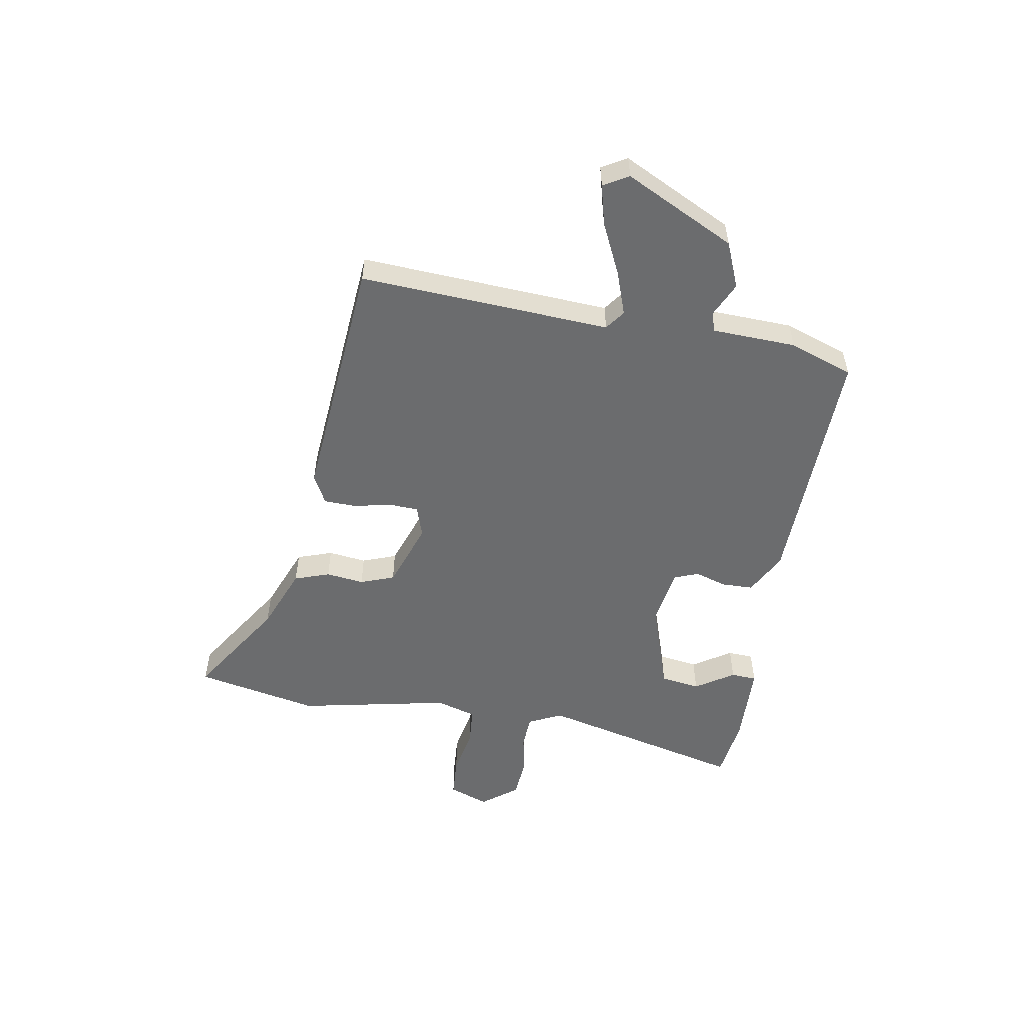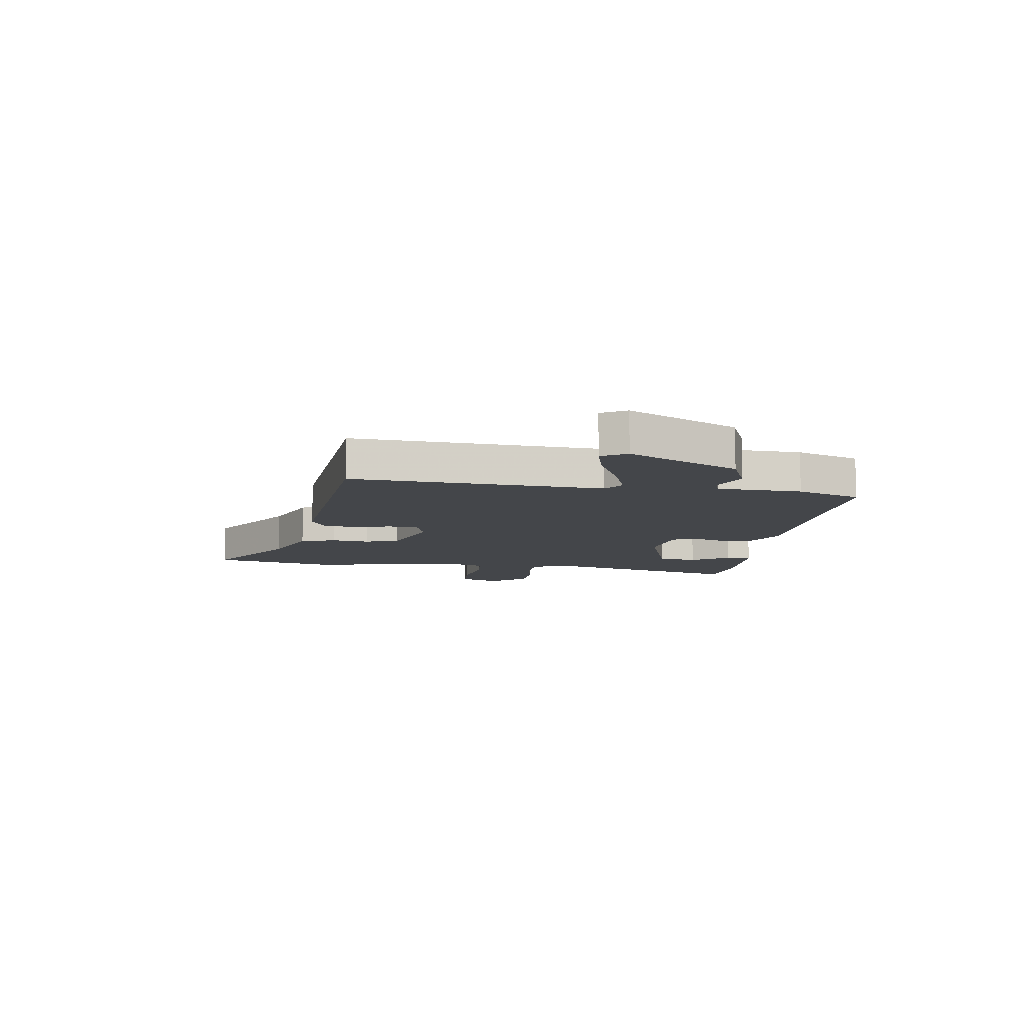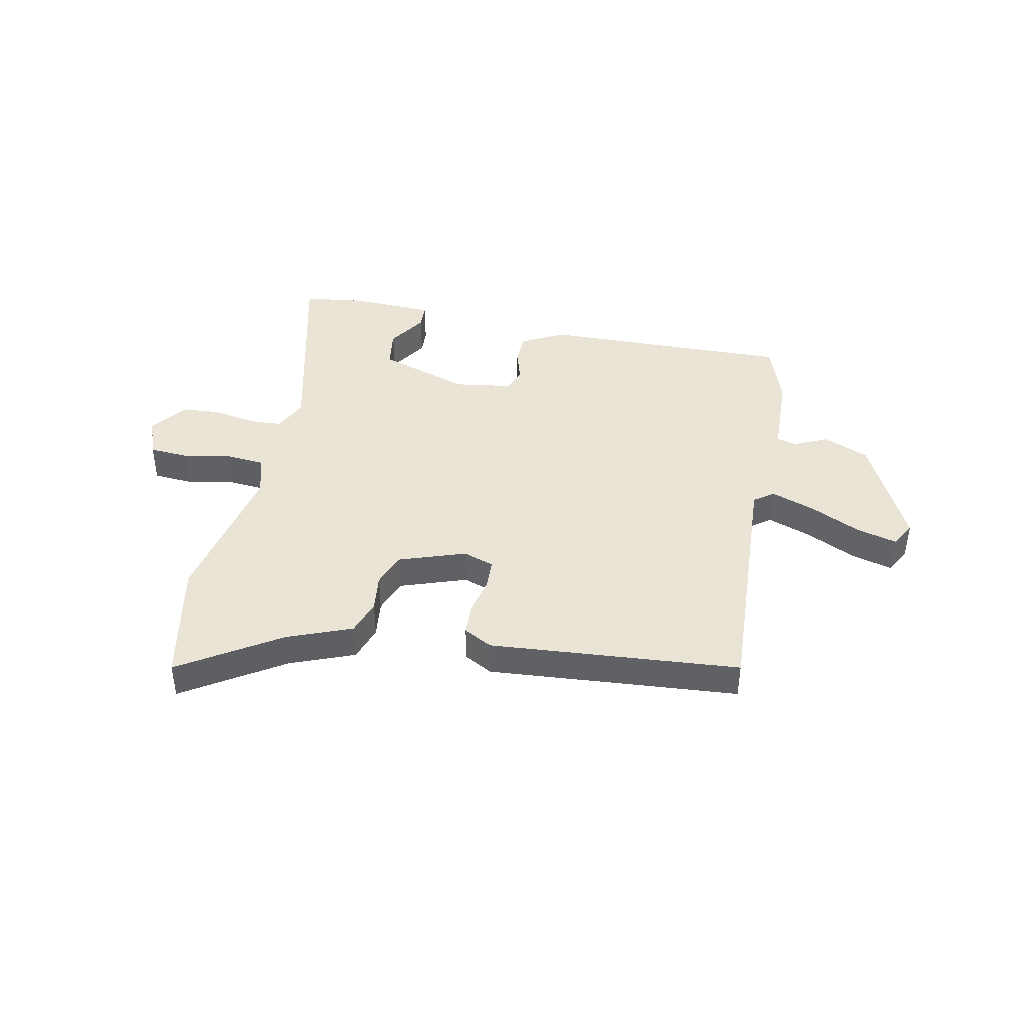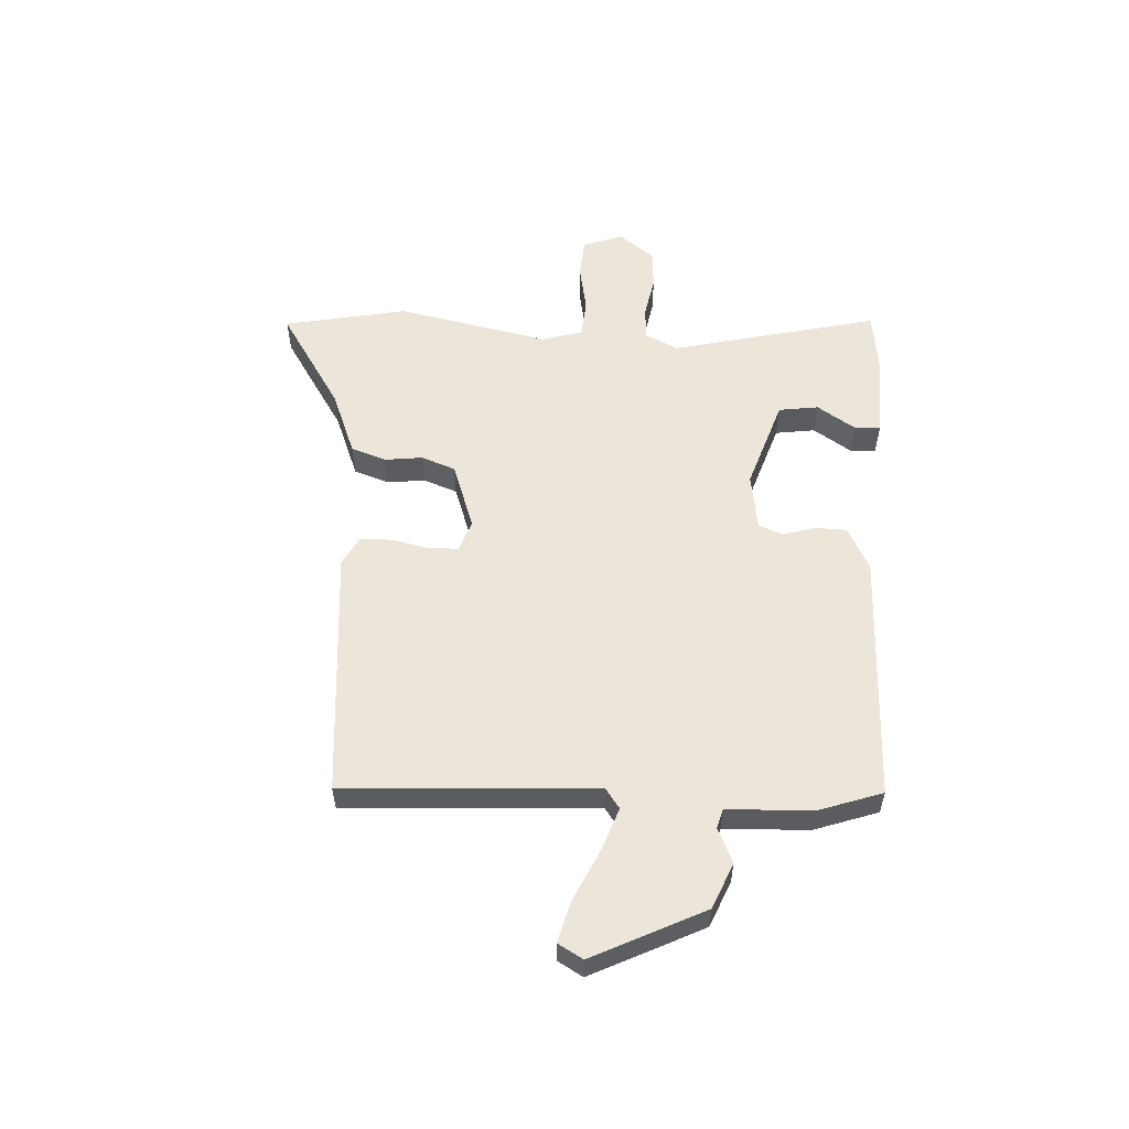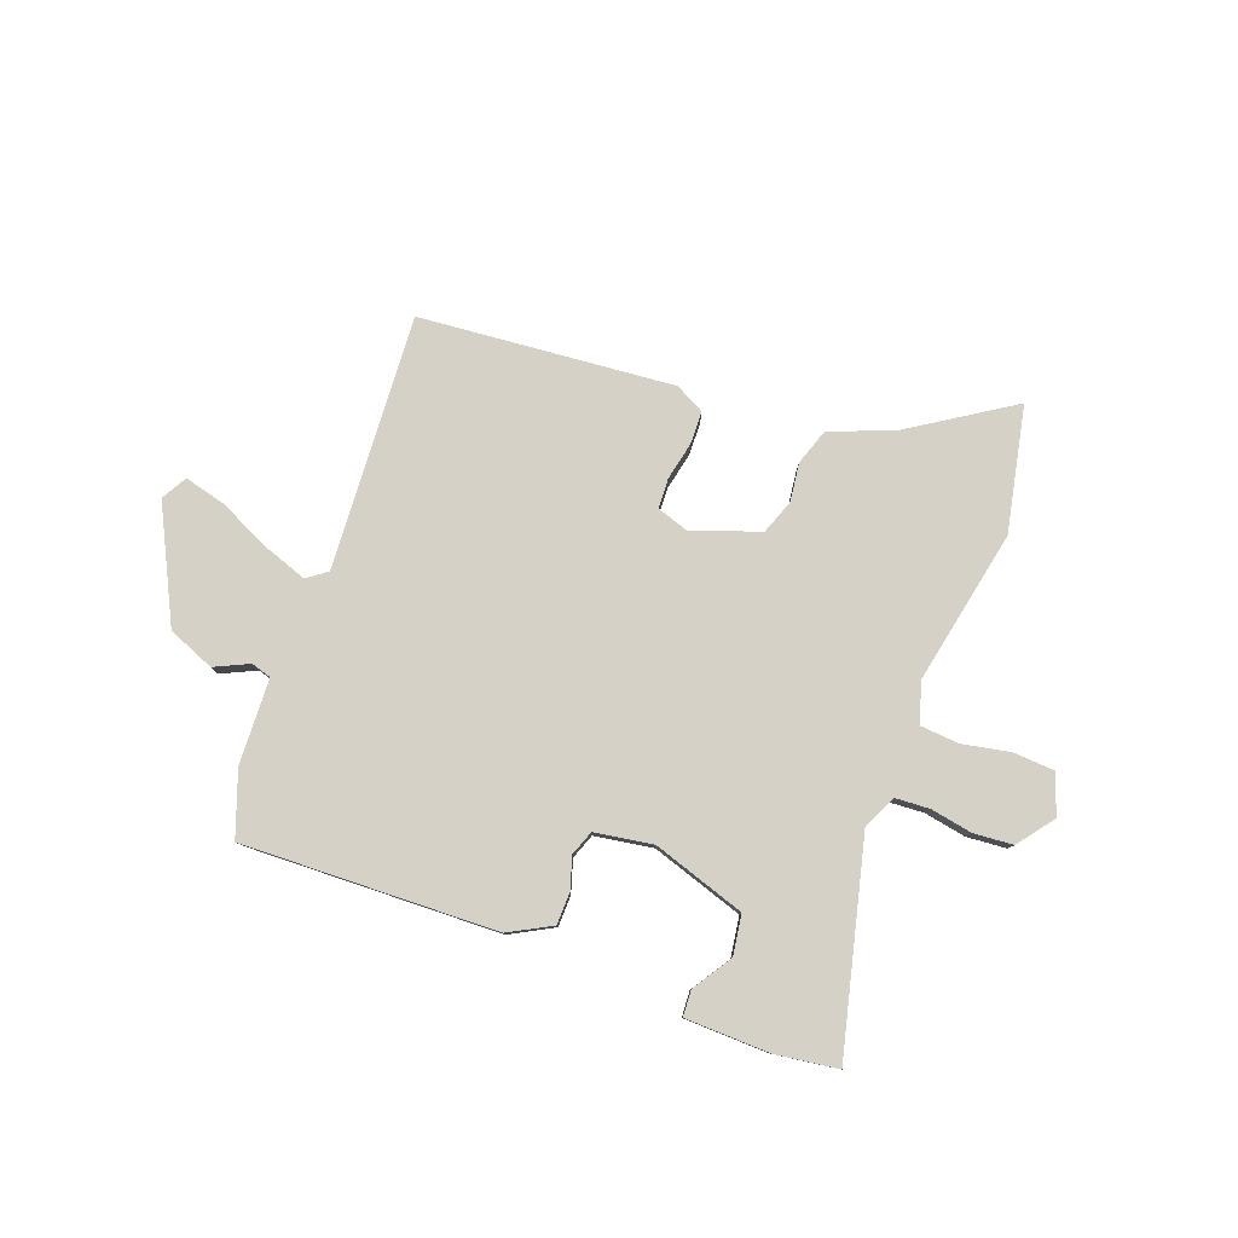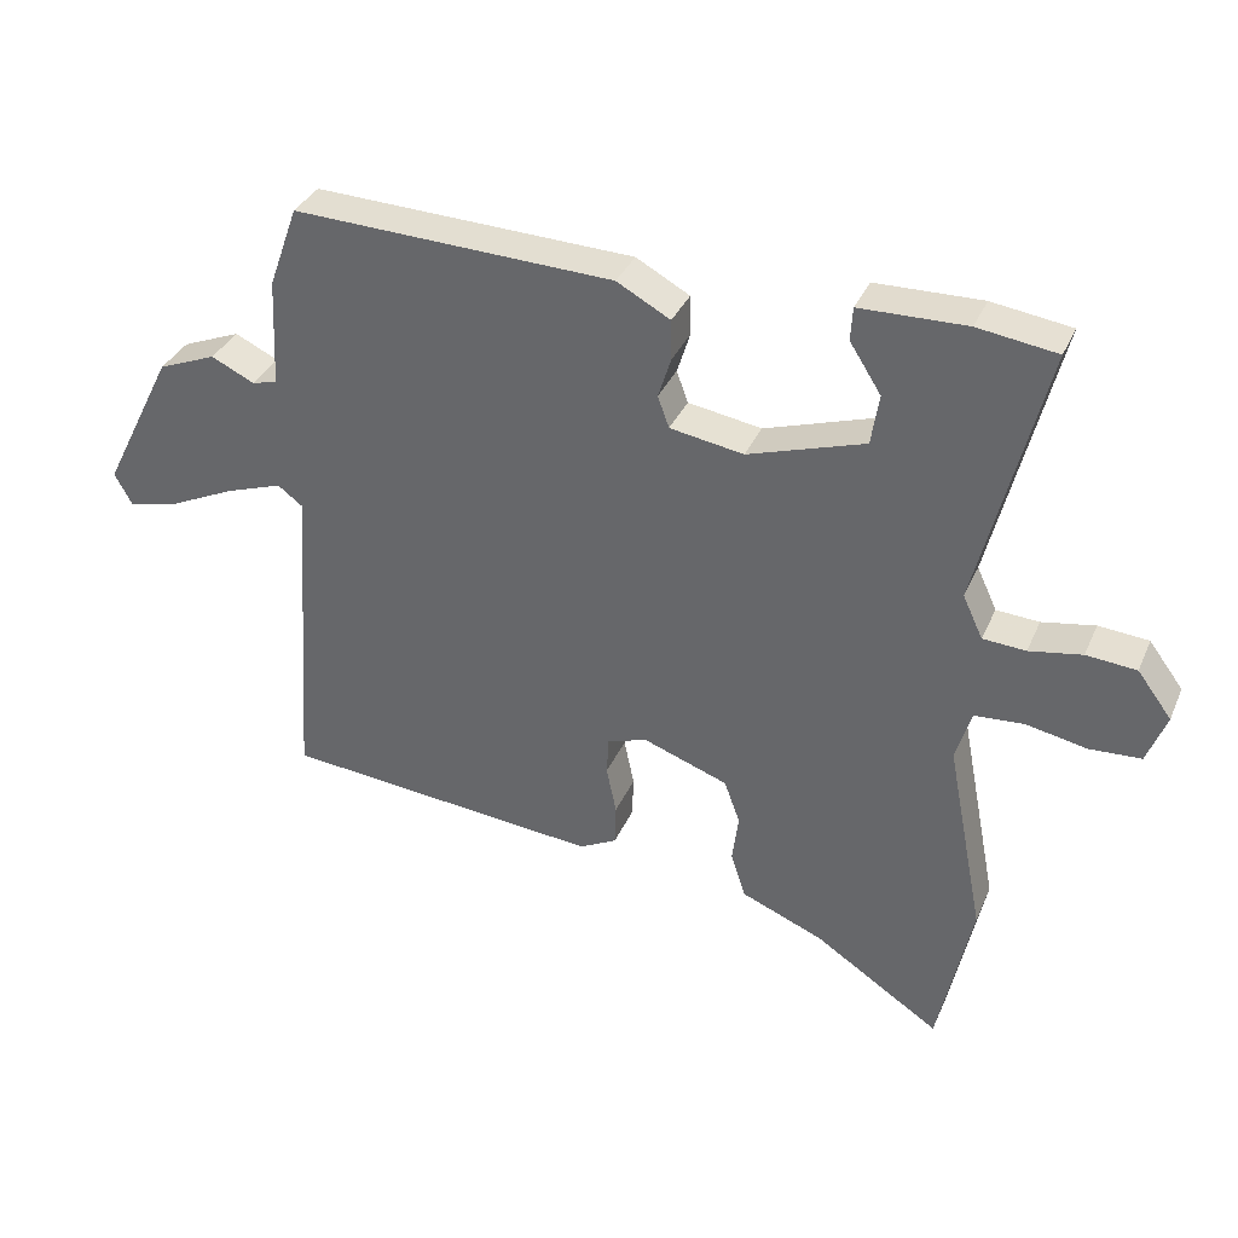
<metadata>
{"format":"obj","ext":"obj","renderer":"f3d","projection":"perspective","resolution":1024,"background":"white","views":[{"elev":-53.6,"azim":-99.2,"up":"+Y"},{"elev":-9.7,"azim":-97.8,"up":"+Y"},{"elev":42.6,"azim":-167.7,"up":"+Y"},{"elev":55.9,"azim":-86.2,"up":"+Y"},{"elev":79.7,"azim":20.7,"up":"+Y"},{"elev":34.7,"azim":21.4,"up":"+Z"}]}
</metadata>
<code>
v 0.549 0.07 0.463
v 0.456 0.07 0.094
v 0.484 0.07 0.034
v 0.544 0.07 0.03
v 0.618 0.07 0.043
v 0.688 0.07 0.037
v 0.736 0.07 -0.027
v 0.709 0.07 -0.098
v 0.637 0.07 -0.102
v 0.552 0.07 -0.085
v 0.483 0.07 -0.09
v 0.461 0.07 -0.162
v 0.514 0.07 -0.434
v 0.467 0.07 -0.655
v 0.291 0.07 -0.54
v 0.176 0.07 -0.493
v 0.155 0.07 -0.43
v 0.164 0.07 -0.362
v 0.142 0.07 -0.301
v 0.023 0.07 -0.258
v -0.033 0.07 -0.276
v -0.036 0.07 -0.329
v -0.022 0.07 -0.396
v -0.024 0.07 -0.454
v -0.076 0.07 -0.481
v -0.525 0.07 -0.439
v -0.495 0.07 0.01
v -0.53 0.07 0.036
v -0.609 0.07 0.009
v -0.7 0.07 -0.033
v -0.773 0.07 -0.051
v -0.798 0.07 -0.006
v -0.698 0.07 0.191
v -0.616 0.07 0.224
v -0.555 0.07 0.195
v -0.52 0.07 0.205
v -0.513 0.07 0.356
v -0.472 0.07 0.47
v -0.022 0.07 0.453
v 0.053 0.07 0.412
v 0.054 0.07 0.356
v 0.036 0.07 0.299
v 0.052 0.07 0.255
v 0.155 0.07 0.238
v 0.319 0.07 0.29
v 0.33 0.07 0.361
v 0.286 0.07 0.43
v 0.289 0.07 0.476
v 0.438 0.07 0.479
v 0.549 0 0.463
v 0.456 0 0.094
v 0.484 0 0.034
v 0.544 0 0.03
v 0.618 0 0.043
v 0.688 0 0.037
v 0.736 0 -0.027
v 0.709 0 -0.098
v 0.637 0 -0.102
v 0.552 0 -0.085
v 0.483 0 -0.09
v 0.461 0 -0.162
v 0.514 0 -0.434
v 0.467 0 -0.655
v 0.291 0 -0.54
v 0.176 0 -0.493
v 0.155 0 -0.43
v 0.164 0 -0.362
v 0.142 0 -0.301
v 0.023 0 -0.258
v -0.033 0 -0.276
v -0.036 0 -0.329
v -0.022 0 -0.396
v -0.024 0 -0.454
v -0.076 0 -0.481
v -0.525 0 -0.439
v -0.495 0 0.01
v -0.53 0 0.036
v -0.609 0 0.009
v -0.7 0 -0.033
v -0.773 0 -0.051
v -0.798 0 -0.006
v -0.698 0 0.191
v -0.616 0 0.224
v -0.555 0 0.195
v -0.52 0 0.205
v -0.513 0 0.356
v -0.472 0 0.47
v -0.022 0 0.453
v 0.053 0 0.412
v 0.054 0 0.356
v 0.036 0 0.299
v 0.052 0 0.255
v 0.155 0 0.238
v 0.319 0 0.29
v 0.33 0 0.361
v 0.286 0 0.43
v 0.289 0 0.476
v 0.438 0 0.479
f 48 49 1
f 47 48 1
f 46 47 1
f 45 46 1 2
f 44 45 2 3
f 43 44 3
f 40 41 42
f 39 40 42
f 38 39 42
f 37 38 42
f 36 37 42
f 35 36 42 43
f 33 34 35
f 32 33 35
f 31 32 35
f 30 31 35
f 29 30 35
f 28 29 35 43
f 27 28 43 3
f 25 26 27
f 24 25 27
f 23 24 27
f 22 23 27
f 21 22 27
f 27 3 4
f 21 27 4
f 20 21 4
f 15 16 17 18
f 15 18 19
f 14 15 19
f 13 14 19
f 12 13 19
f 11 12 19 20
f 8 9 10
f 7 8 10
f 6 7 10
f 5 6 10
f 4 5 10
f 4 10 11
f 4 11 20
f 50 98 97
f 50 97 96
f 50 96 95
f 51 50 95 94
f 52 51 94 93
f 52 93 92
f 91 90 89
f 91 89 88
f 91 88 87
f 91 87 86
f 91 86 85
f 92 91 85 84
f 84 83 82
f 84 82 81
f 84 81 80
f 84 80 79
f 84 79 78
f 92 84 78 77
f 52 92 77 76
f 76 75 74
f 76 74 73
f 76 73 72
f 76 72 71
f 76 71 70
f 53 52 76
f 53 76 70
f 53 70 69
f 67 66 65 64
f 68 67 64
f 68 64 63
f 68 63 62
f 68 62 61
f 69 68 61 60
f 59 58 57
f 59 57 56
f 59 56 55
f 59 55 54
f 59 54 53
f 60 59 53
f 69 60 53
f 1 50 51 2
f 2 51 52 3
f 3 52 53 4
f 4 53 54 5
f 5 54 55 6
f 6 55 56 7
f 7 56 57 8
f 8 57 58 9
f 9 58 59 10
f 10 59 60 11
f 11 60 61 12
f 12 61 62 13
f 13 62 63 14
f 14 63 64 15
f 15 64 65 16
f 16 65 66 17
f 17 66 67 18
f 18 67 68 19
f 19 68 69 20
f 20 69 70 21
f 21 70 71 22
f 22 71 72 23
f 23 72 73 24
f 24 73 74 25
f 25 74 75 26
f 26 75 76 27
f 27 76 77 28
f 28 77 78 29
f 29 78 79 30
f 30 79 80 31
f 31 80 81 32
f 32 81 82 33
f 33 82 83 34
f 34 83 84 35
f 35 84 85 36
f 36 85 86 37
f 37 86 87 38
f 38 87 88 39
f 39 88 89 40
f 40 89 90 41
f 41 90 91 42
f 42 91 92 43
f 43 92 93 44
f 44 93 94 45
f 45 94 95 46
f 46 95 96 47
f 47 96 97 48
f 48 97 98 49
f 49 98 50 1

</code>
